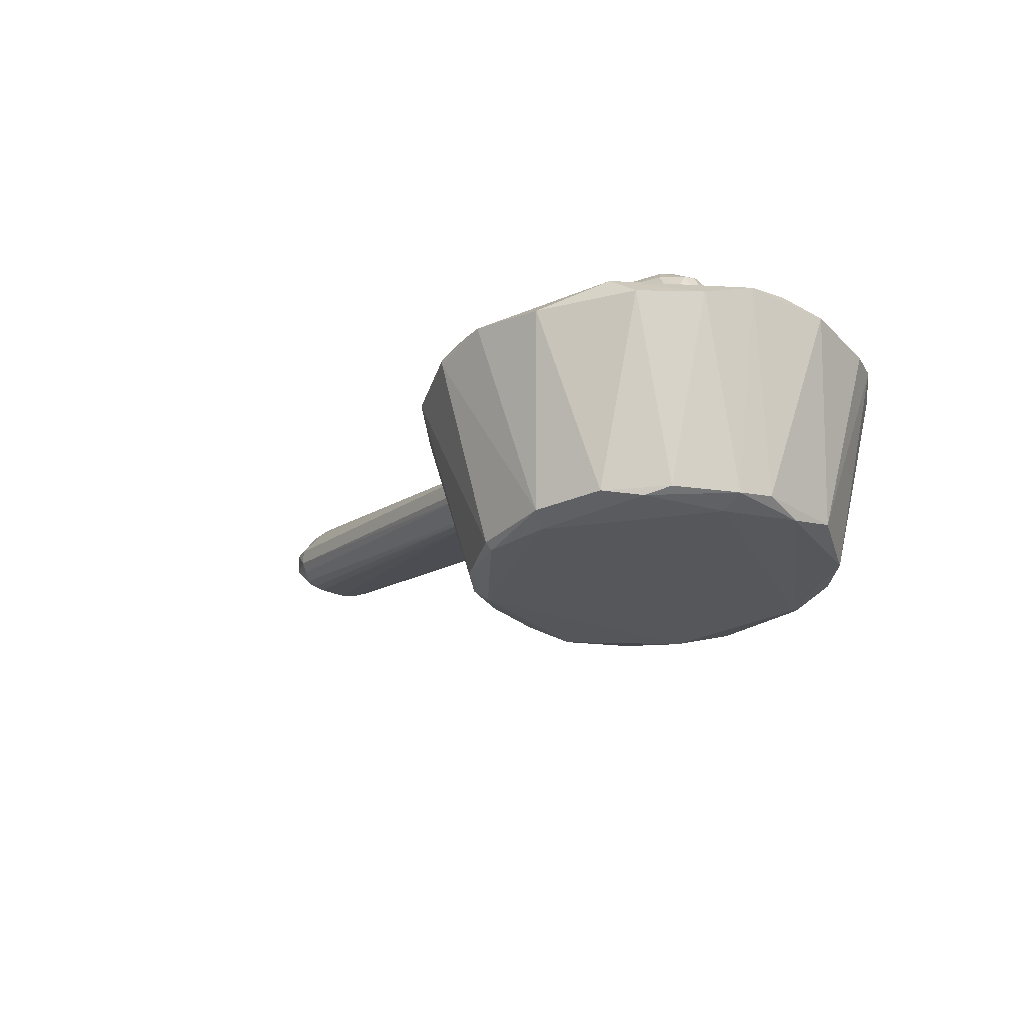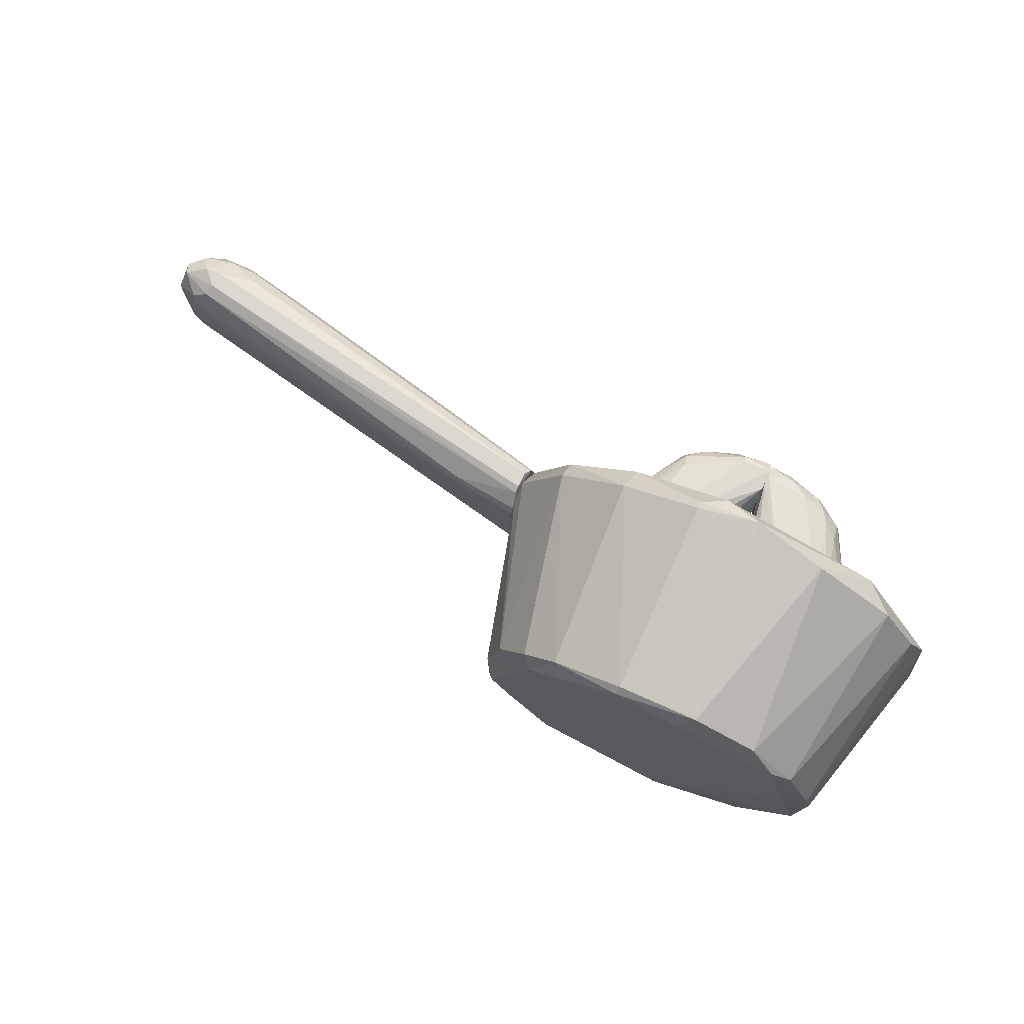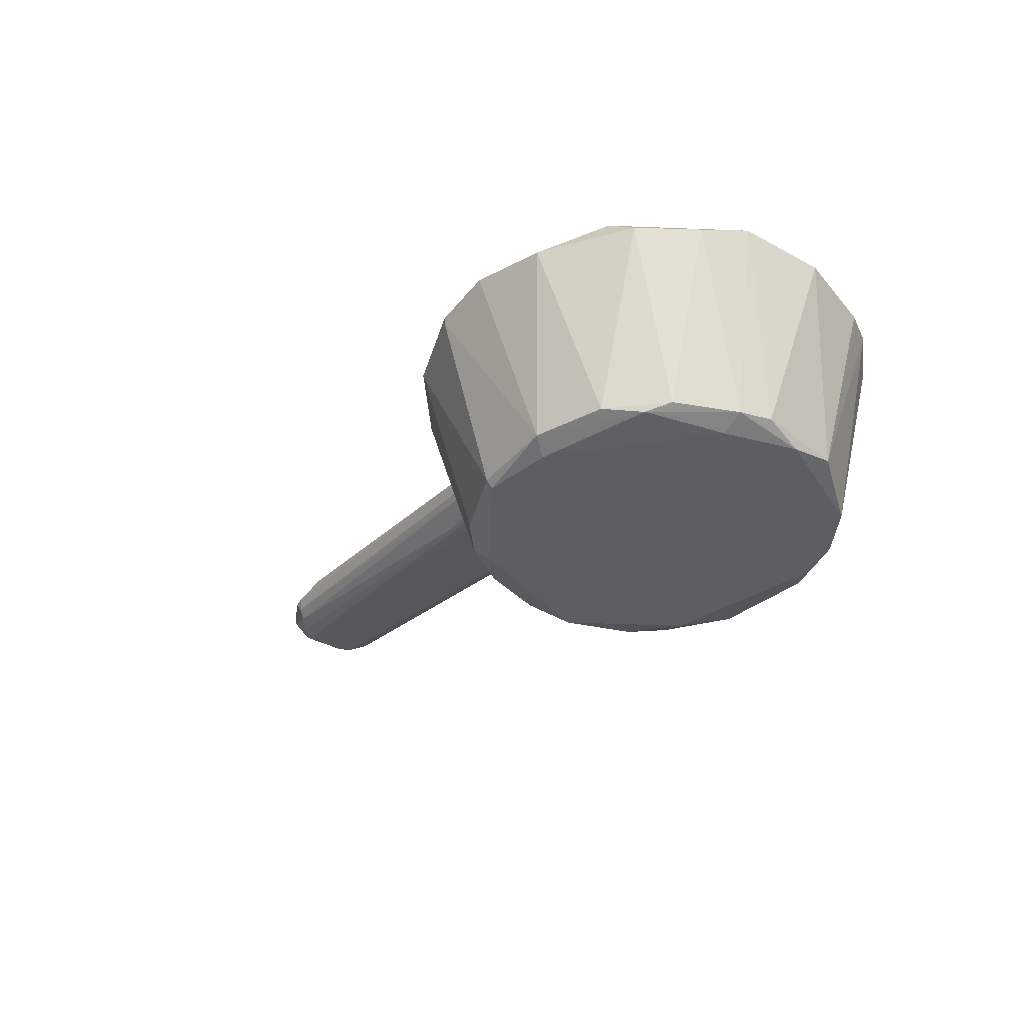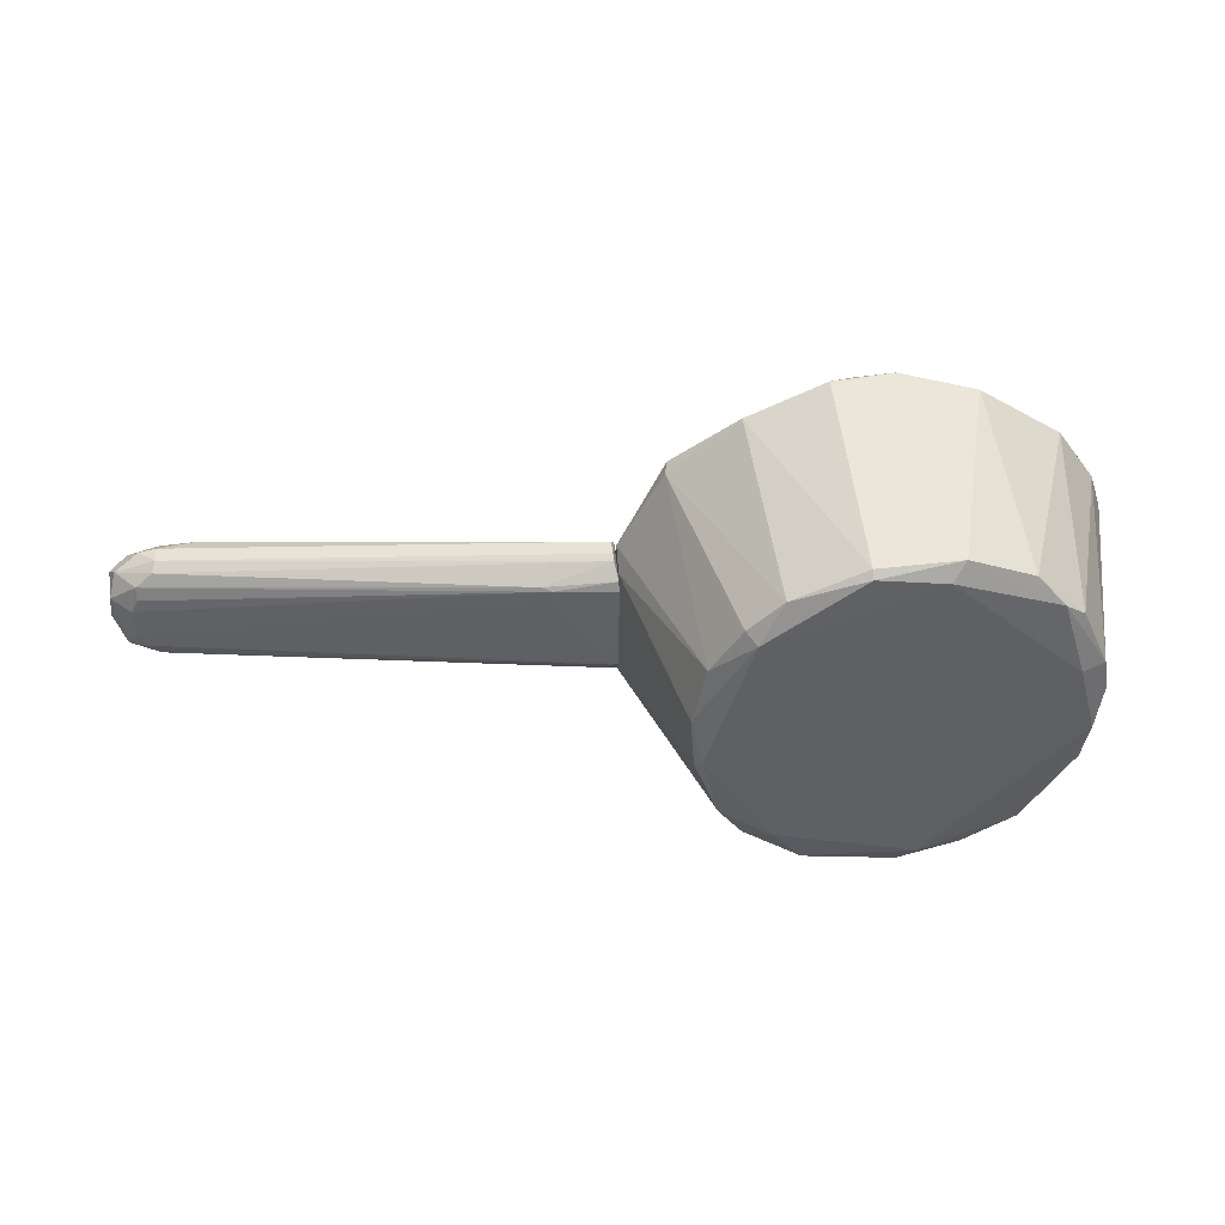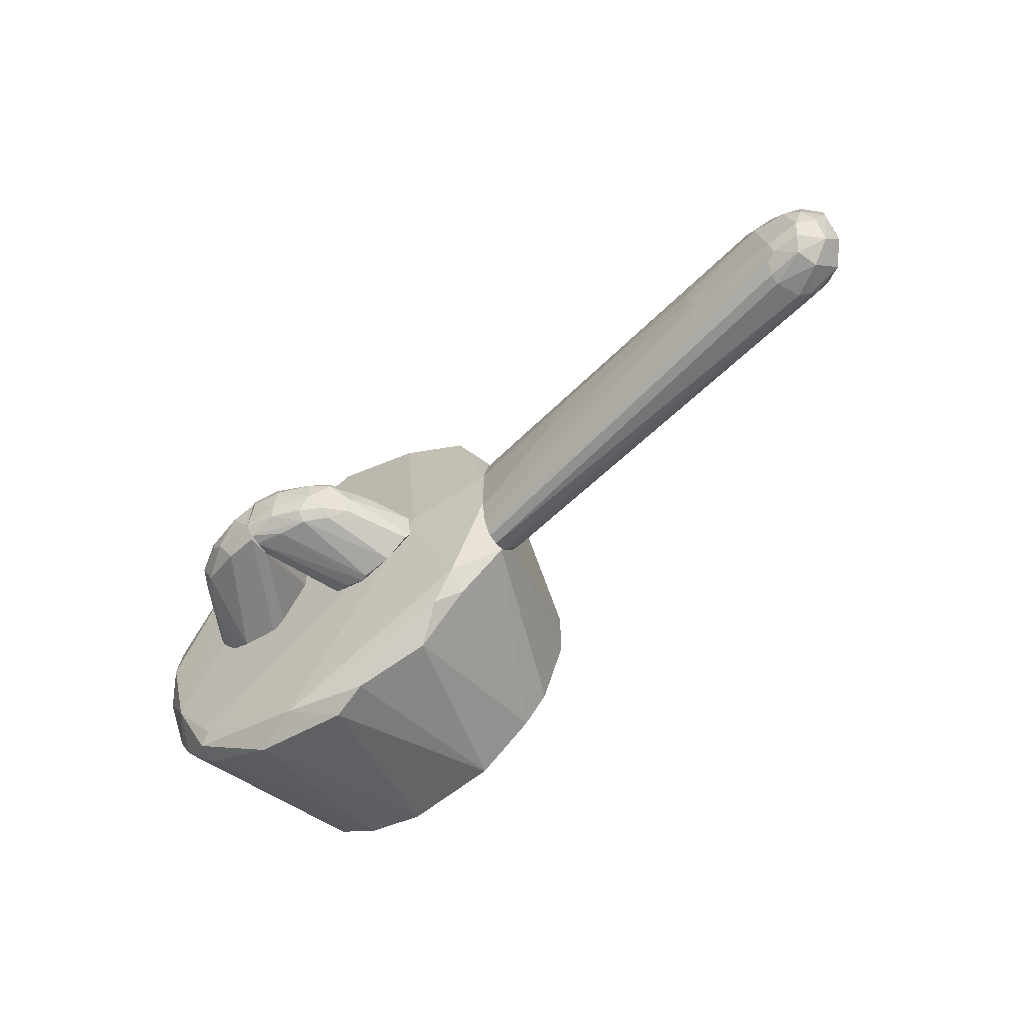
<metadata>
{"format":"obj","ext":"obj","renderer":"f3d","projection":"perspective","resolution":1024,"background":"white","views":[{"elev":-25.9,"azim":-126.5,"up":"+Z"},{"elev":72.8,"azim":-153.4,"up":"+Y"},{"elev":-37.0,"azim":-126.7,"up":"+Z"},{"elev":42.7,"azim":174.2,"up":"+Y"},{"elev":-56.3,"azim":36.9,"up":"+Y"}]}
</metadata>
<code>
o convex_0
v 0.2118 -0.02022 0.09019
v 0.07657 0.02282 0.06969
v 0.07657 0.02282 0.06457
v 0.07556 -0.02125 0.06765
v 0.1995 0.001293 0.1004
v 0.2108 0.003342 0.07994
v 0.07759 -0.01407 0.05842
v 0.2098 0.01256 0.09019
v 0.07556 -0.0151 0.07379
v 0.09399 0.01462 0.05945
v 0.2036 -0.01612 0.09941
v 0.2108 -0.01407 0.07994
v 0.07556 0.01052 0.07482
v 0.2057 0.01154 0.08199
v 0.22 -0.001779 0.09326
v 0.2057 -0.02022 0.08302
v 0.1954 0.008466 0.09736
v 0.1708 -0.00485 0.09531
v 0.07556 0.01462 0.0574
v 0.1995 -0.02022 0.09531
v 0.2149 -0.002801 0.09941
v 0.07556 0.01872 0.07276
v 0.07556 -0.02022 0.06355
v 0.219 0.001293 0.08404
v 0.218 -0.0151 0.09326
v 0.1934 0.01256 0.09326
v 0.07556 -0.0192 0.07174
v 0.1063 -0.000752 0.08199
v 0.2026 -0.02125 0.08506
v 0.2047 0.01359 0.08506
v 0.09502 0.01154 0.05945
v 0.1165 0.006417 0.08403
v 0.2139 0.007444 0.09531
v 0.2159 -0.0151 0.08301
v 0.2129 -0.009974 0.07994
v 0.2067 -0.01817 0.08096
v 0.1995 -0.02125 0.09223
v 0.2026 -0.01202 0.1004
v 0.2047 0.01359 0.09019
v 0.07657 0.02179 0.06252
v 0.217 0.008466 0.08711
v 0.2118 -0.0151 0.09941
v 0.07556 -0.007925 0.07482
v 0.07863 -0.01715 0.06047
v 0.2108 0.007444 0.08096
v 0.176 0.005395 0.09531
v 0.09707 0.01564 0.06047
v 0.22 -0.007921 0.08711
v 0.2047 0.008466 0.09736
v 0.1719 -0.01305 0.09429
v 0.2129 -0.000756 0.07994
v 0.07556 0.02076 0.07174
v 0.2098 0.00027 0.1004
v 0.07863 -0.01305 0.05842
v 0.218 -0.008948 0.09736
v 0.2098 -0.0192 0.09633
v 0.1729 -0.008948 0.09531
v 0.07556 -0.01407 0.05842
v 0.2006 -0.01715 0.09839
v 0.219 0.005391 0.09121
v 0.1708 0.00027 0.09531
v 0.07556 -0.02022 0.07072
v 0.2129 -0.009974 0.1004
v 0.07556 0.01769 0.05842
f 19 52 64
f 4 9 13
f 4 13 19
f 19 13 22
f 4 19 23
f 9 4 27
f 16 1 29
f 4 23 29
f 23 16 29
f 3 2 30
f 19 10 31
f 22 13 32
f 13 28 32
f 1 16 34
f 25 1 34
f 34 12 35
f 24 34 35
f 7 12 36
f 34 16 36
f 12 34 36
f 20 4 37
f 29 1 37
f 4 29 37
f 5 18 38
f 2 26 39
f 30 2 39
f 8 30 39
f 3 30 40
f 30 14 40
f 30 8 41
f 14 30 41
f 38 11 42
f 13 9 43
f 28 13 43
f 18 28 43
f 16 23 44
f 7 36 44
f 36 16 44
f 6 10 45
f 14 41 45
f 41 24 45
f 5 17 46
f 17 22 46
f 22 32 46
f 40 14 47
f 45 10 47
f 14 45 47
f 24 15 48
f 15 25 48
f 34 24 48
f 25 34 48
f 17 5 49
f 26 17 49
f 33 8 49
f 39 26 49
f 8 39 49
f 11 38 50
f 10 6 51
f 31 10 51
f 24 35 51
f 35 31 51
f 6 45 51
f 45 24 51
f 2 3 52
f 22 17 52
f 19 22 52
f 26 2 52
f 17 26 52
f 21 33 53
f 5 38 53
f 49 5 53
f 33 49 53
f 12 7 54
f 7 19 54
f 19 31 54
f 35 12 54
f 31 35 54
f 15 21 55
f 25 15 55
f 42 25 55
f 1 25 56
f 37 1 56
f 20 37 56
f 42 11 56
f 25 42 56
f 38 18 57
f 43 9 57
f 18 43 57
f 9 50 57
f 50 38 57
f 19 7 58
f 23 19 58
f 44 23 58
f 7 44 58
f 9 27 59
f 27 20 59
f 50 9 59
f 11 50 59
f 56 11 59
f 20 56 59
f 21 15 60
f 15 24 60
f 33 21 60
f 8 33 60
f 24 41 60
f 41 8 60
f 18 5 61
f 28 18 61
f 32 28 61
f 5 46 61
f 46 32 61
f 4 20 62
f 27 4 62
f 20 27 62
f 38 42 63
f 21 53 63
f 53 38 63
f 55 21 63
f 42 55 63
f 10 19 64
f 3 40 64
f 47 10 64
f 40 47 64
f 52 3 64
o convex_1
v 0.02634 -0.06325 0.07276
v 0.01814 0.07406 0.06968
v 0.01814 0.07406 0.06764
v -0.06588 -0.004841 0.07174
v 0.03761 -0.03559 0.0082
v -0.03617 0.04126 0.01128
v -0.03309 -0.03968 0.01231
v 0.05708 0.02587 0.01231
v 0.07552 -0.005872 0.07481
v -0.03822 0.05355 0.07686
v -0.03924 -0.04993 0.07686
v 0.01609 0.05663 0.009231
v 0.06118 0.04946 0.07071
v 0.000726 -0.05404 0.01231
v 0.07552 -0.02124 0.06456
v -0.04949 -0.004841 0.01128
v -0.02284 0.06893 0.06865
v -0.05871 0.0351 0.06968
v 0.04582 -0.0366 0.01128
v -0.01464 -0.06428 0.07174
v 0.04786 0.005384 0.07789
v 0.05811 -0.004841 0.0082
v 0.07552 0.01973 0.05944
v -0.008494 0.05867 0.01231
v 0.03761 0.04945 0.01128
v -0.05871 -0.02841 0.06968
v 0.04068 0.05868 0.07481
v -0.05051 0.01768 0.01333
v 0.05606 -0.04379 0.07378
v -0.05256 -0.02432 0.07789
v -0.000299 -0.06019 0.07686
v 0.02839 -0.0489 0.01128
v 0.0417 0.06584 0.06661
v 0.04684 -0.053 0.06763
v -0.04744 0.05151 0.06968
v -0.04846 -0.01919 0.01435
v -0.06383 0.02076 0.07378
v 0.01507 -0.06634 0.06968
v -0.004397 -0.04789 0.009231
v -0.03924 -0.05198 0.07071
v -0.01771 -0.04993 0.01333
v -0.004397 0.05354 0.009231
v -0.02796 0.05048 0.01333
v -0.000299 0.07406 0.07174
v 0.06016 -0.006889 0.01025
v 0.07552 0.01051 0.07481
v 0.04479 0.03716 0.0082
v 0.06221 0.04843 0.06661
v 0.01609 0.05868 0.01128
v 0.06323 -0.03866 0.06866
v -0.04231 0.03613 0.01333
v -0.04334 0.01768 0.01025
v 0.01097 0.07097 0.07481
v 0.06323 -0.03354 0.07481
v -0.05256 0.007432 0.01435
v 0.05299 -0.02636 0.01025
v -0.05256 -0.03866 0.07071
v 0.06118 0.008462 0.01128
v 0.07552 -0.01406 0.05841
v -0.06178 0.006415 0.07686
v -0.02489 0.02178 0.07789
v 0.04786 0.04022 0.01128
v 0.07552 0.02486 0.06558
v -0.03617 -0.04584 0.07789
f 95 85 128
f 73 79 87
f 68 90 94
f 75 84 95
f 65 93 95
f 69 83 96
f 67 66 97
f 66 91 97
f 91 77 97
f 93 65 98
f 65 96 98
f 96 83 98
f 74 81 99
f 82 74 99
f 80 71 100
f 90 68 100
f 74 82 101
f 82 92 101
f 84 78 102
f 95 84 102
f 65 95 102
f 96 65 102
f 78 96 102
f 71 80 103
f 96 78 103
f 69 96 103
f 84 75 104
f 78 84 105
f 71 103 105
f 103 78 105
f 104 71 105
f 84 104 105
f 88 76 106
f 70 88 106
f 69 103 106
f 88 70 107
f 81 88 107
f 99 81 107
f 66 67 108
f 81 74 108
f 67 88 108
f 88 81 108
f 85 73 110
f 73 87 110
f 77 91 110
f 91 85 110
f 86 69 111
f 76 89 111
f 69 106 111
f 106 76 111
f 89 97 112
f 97 77 112
f 88 67 113
f 76 88 113
f 89 76 113
f 67 97 113
f 97 89 113
f 83 79 114
f 98 83 114
f 93 98 114
f 70 92 115
f 92 82 115
f 82 99 115
f 107 70 115
f 99 107 115
f 80 92 116
f 92 70 116
f 103 80 116
f 70 106 116
f 106 103 116
f 74 85 117
f 91 66 117
f 85 91 117
f 66 108 117
f 108 74 117
f 79 73 118
f 73 85 118
f 95 93 118
f 85 95 118
f 114 79 118
f 93 114 118
f 92 80 119
f 100 68 119
f 80 100 119
f 68 101 119
f 101 92 119
f 83 69 120
f 79 83 120
f 69 86 120
f 109 79 120
f 86 109 120
f 75 94 121
f 94 90 121
f 100 71 121
f 90 100 121
f 71 104 121
f 104 75 121
f 72 87 122
f 109 86 122
f 86 111 122
f 111 72 122
f 87 79 123
f 79 109 123
f 122 87 123
f 109 122 123
f 68 94 124
f 94 74 124
f 74 101 124
f 101 68 124
f 85 74 125
f 74 94 125
f 94 85 125
f 72 111 126
f 111 89 126
f 112 72 126
f 89 112 126
f 87 72 127
f 77 110 127
f 110 87 127
f 72 112 127
f 112 77 127
f 85 94 128
f 94 75 128
f 75 95 128
o convex_2
v 0.004823 -0.001778 0.1127
v -0.03719 0.003351 0.07789
v -0.03719 0.003351 0.07892
v -0.01158 0.02077 0.07789
v -0.01056 -0.007922 0.07789
v -0.0167 0.01462 0.1045
v -0.01874 -0.002802 0.1045
v 0.004823 0.01564 0.1045
v -0.000306 0.007444 0.07789
v -0.02797 0.01871 0.07892
v -0.02387 -0.008952 0.07892
v 0.004823 -0.005877 0.1025
v -0.02387 0.00642 0.1035
v -0.002354 0.008468 0.1127
v -0.005426 -0.005874 0.1086
v -0.000306 0.01462 0.07789
v -0.009531 0.01667 0.1056
v -0.0126 0.002327 0.1107
v -0.03514 0.01154 0.07892
v 0.004823 0.01257 0.1117
v -0.02387 0.02077 0.07789
v -0.03104 -0.00485 0.07789
v -0.02387 0.01359 0.09736
v -0.02387 -0.000748 0.1004
v 0.004823 0.01052 0.09941
v 0.004823 -0.005877 0.1097
v -0.01363 0.01154 0.1086
v -0.0126 -0.008952 0.07789
v -0.003382 0.01769 0.07789
v -0.008503 -0.000748 0.1117
v -0.03719 0.008468 0.07892
v 0.004823 0.01564 0.1076
v -0.008503 -0.005874 0.07789
v -0.03514 -0.000748 0.07892
v -0.003382 0.01462 0.1097
v -0.02182 0.003351 0.1056
v -0.02285 0.009492 0.1035
v -0.01977 0.01564 0.09941
v -0.02489 -0.002802 0.09531
v 0.004823 -0.001778 0.09941
v -0.01465 0.007444 0.1097
f 165 141 169
f 130 132 133
f 133 132 137
f 136 129 140
f 135 139 143
f 137 132 144
f 129 136 148
f 142 129 148
f 132 130 149
f 145 132 149
f 130 147 149
f 147 138 149
f 130 133 150
f 138 147 151
f 141 131 152
f 136 140 153
f 144 136 153
f 137 144 153
f 140 129 154
f 143 139 154
f 129 143 154
f 145 134 155
f 133 140 156
f 150 133 156
f 139 150 156
f 154 139 156
f 140 154 156
f 132 136 157
f 144 132 157
f 136 144 157
f 129 142 158
f 135 143 158
f 143 129 158
f 146 135 158
f 142 146 158
f 130 131 159
f 131 141 159
f 147 130 159
f 151 147 159
f 136 132 160
f 132 145 160
f 148 136 160
f 133 137 161
f 140 133 161
f 137 140 161
f 131 130 162
f 130 150 162
f 152 131 162
f 142 148 163
f 145 155 163
f 155 142 163
f 160 145 163
f 148 160 163
f 135 146 164
f 152 135 164
f 141 152 164
f 134 151 165
f 155 134 165
f 159 141 165
f 151 159 165
f 134 145 166
f 149 138 166
f 145 149 166
f 151 134 166
f 138 151 166
f 139 135 167
f 150 139 167
f 135 152 167
f 162 150 167
f 152 162 167
f 140 137 168
f 153 140 168
f 137 153 168
f 146 142 169
f 142 155 169
f 164 146 169
f 141 164 169
f 155 165 169
o convex_3
v 0.03966 0.007444 0.09327
v 0.01405 -0.006902 0.07789
v 0.01405 0.000275 0.07789
v 0.004827 -0.001773 0.1127
v 0.004827 0.01462 0.1025
v 0.03864 -0.011 0.07891
v 0.03147 0.01667 0.07789
v 0.02839 0.000275 0.1086
v 0.01405 0.01359 0.1107
v 0.01507 -0.007926 0.1066
v 0.04684 -0.002802 0.07789
v 0.03147 -0.004848 0.1045
v 0.004827 -0.005878 0.1025
v 0.02737 -0.01305 0.07789
v 0.02123 0.01359 0.07789
v 0.03249 0.009495 0.1035
v 0.04274 0.01154 0.07892
v 0.02429 -0.007926 0.1056
v 0.004827 0.01462 0.1097
v 0.03762 0.0013 0.09941
v 0.01713 0.007444 0.1127
v 0.01507 -0.003824 0.1117
v 0.004827 -0.001773 0.09941
v 0.0161 0.008468 0.07789
v 0.005852 -0.006902 0.1076
v 0.0161 -0.009974 0.07789
v 0.04684 0.005393 0.07892
v 0.03147 0.01154 0.1004
v 0.0079 0.007444 0.1138
v 0.004827 0.01052 0.09941
v 0.01405 0.01462 0.1086
v 0.03659 -0.003824 0.09838
v 0.03556 0.01564 0.07891
v 0.02737 0.007444 0.1086
v 0.02839 0.01667 0.07789
v 0.03352 0.00642 0.1045
v 0.04581 -0.004851 0.07892
v 0.03147 -0.006902 0.1015
v 0.02942 -0.01305 0.07891
v 0.0161 0.000275 0.1127
v 0.02123 -0.01202 0.07891
v 0.005852 -0.005878 0.1107
v 0.04377 0.01052 0.07789
v 0.02429 -0.004848 0.1086
v 0.005852 0.01154 0.1127
f 198 190 214
f 171 172 176
f 171 176 180
f 173 174 182
f 171 180 183
f 180 175 183
f 176 172 184
f 185 170 186
f 174 173 188
f 177 181 189
f 172 171 192
f 182 174 192
f 171 182 192
f 184 172 193
f 174 184 193
f 183 179 194
f 182 171 195
f 171 183 195
f 194 182 195
f 186 170 196
f 170 189 196
f 189 180 196
f 178 185 197
f 185 186 197
f 172 192 199
f 192 174 199
f 193 172 199
f 174 193 199
f 176 188 200
f 188 178 200
f 178 197 200
f 189 181 201
f 197 186 202
f 176 200 202
f 200 197 202
f 185 178 203
f 190 177 203
f 178 190 203
f 184 174 204
f 176 184 204
f 174 188 204
f 188 176 204
f 170 185 205
f 189 170 205
f 177 189 205
f 185 203 205
f 203 177 205
f 175 180 206
f 180 189 206
f 189 201 206
f 206 201 207
f 181 187 207
f 187 175 207
f 201 181 207
f 175 206 207
f 179 183 208
f 183 175 208
f 187 179 208
f 175 187 208
f 177 190 209
f 173 191 209
f 198 173 209
f 190 198 209
f 183 194 210
f 195 183 210
f 194 195 210
f 173 182 211
f 179 187 211
f 191 173 211
f 187 191 211
f 182 194 211
f 194 179 211
f 180 176 212
f 196 180 212
f 186 196 212
f 176 202 212
f 202 186 212
f 181 177 213
f 187 181 213
f 191 187 213
f 177 209 213
f 209 191 213
f 188 173 214
f 178 188 214
f 190 178 214
f 173 198 214

</code>
